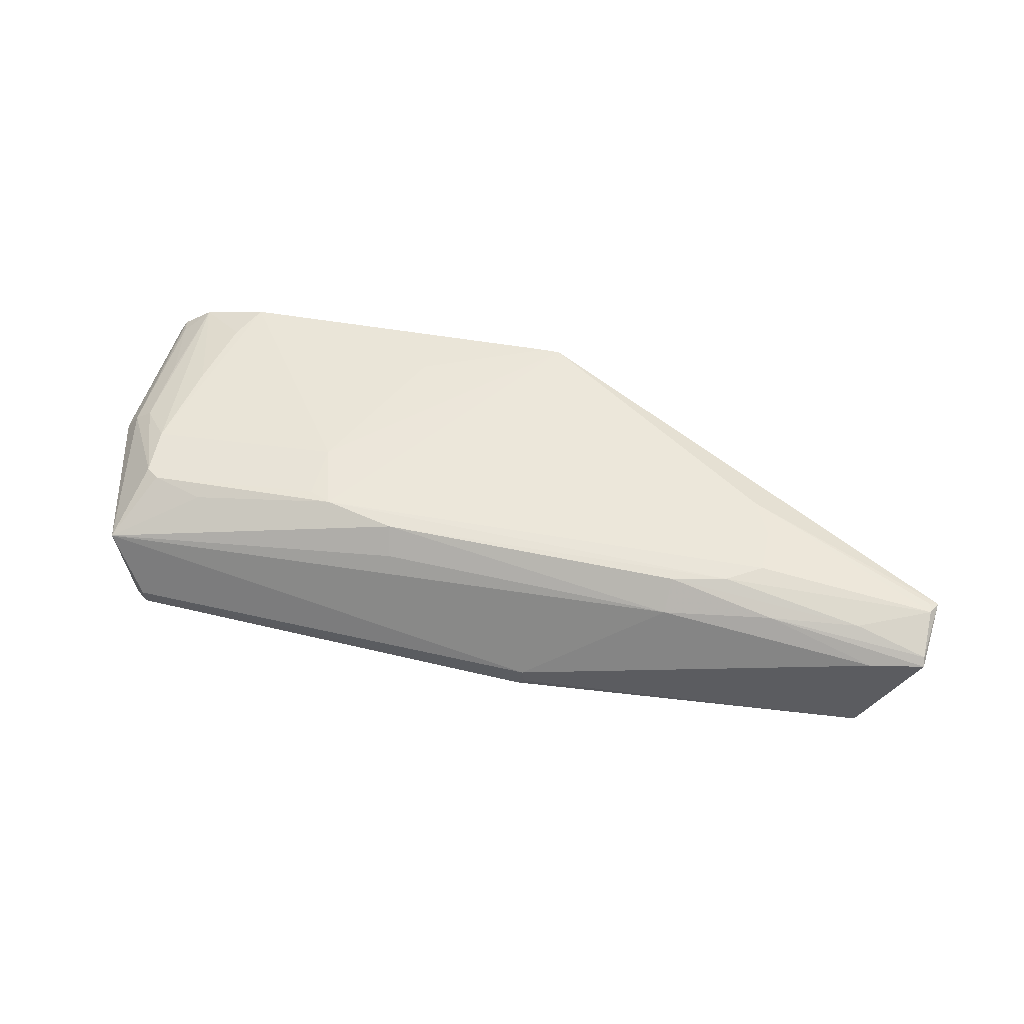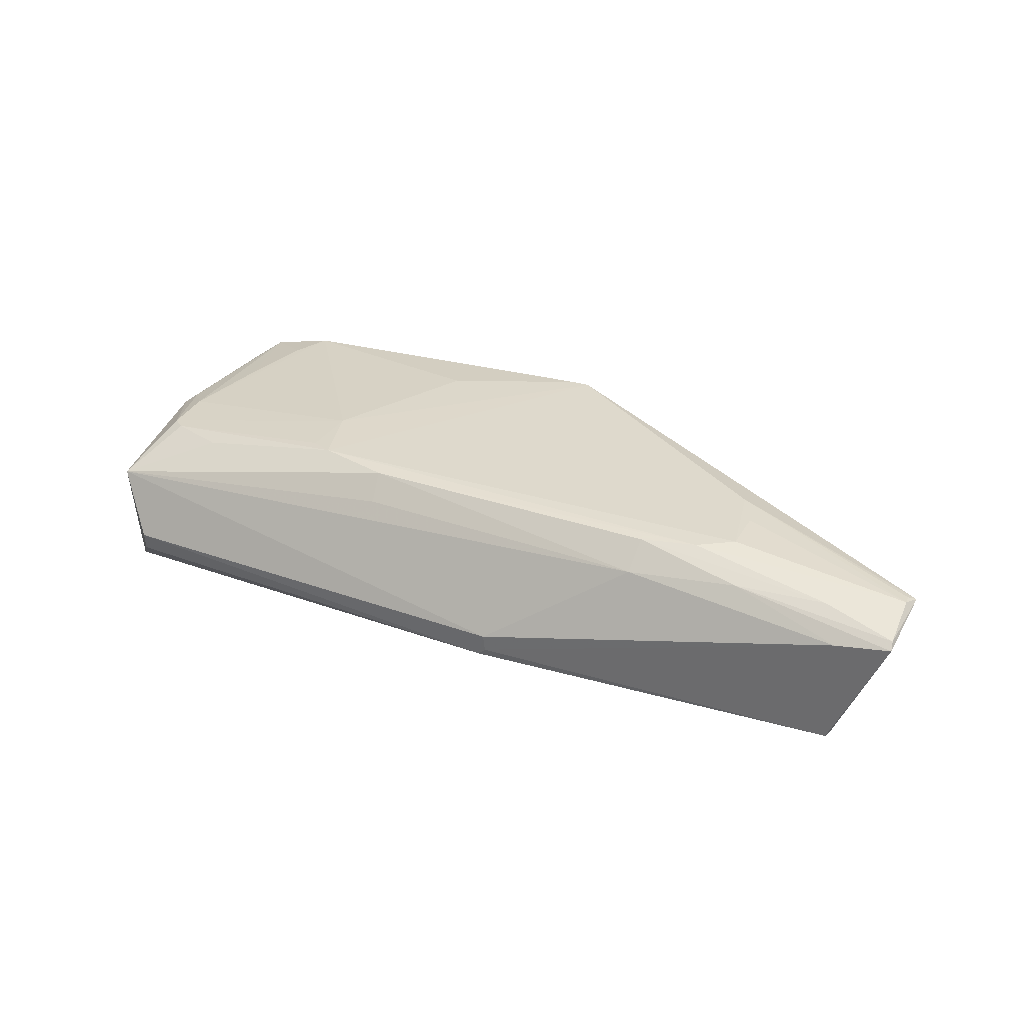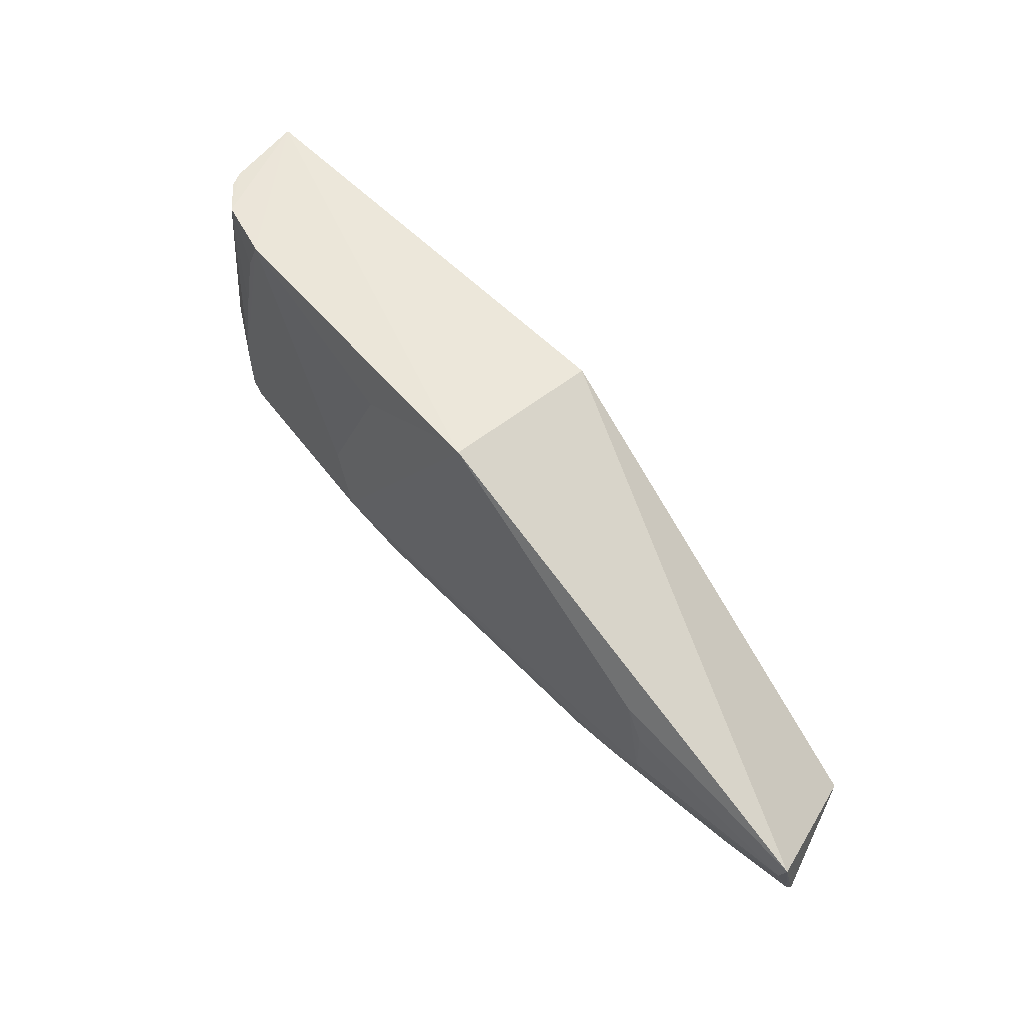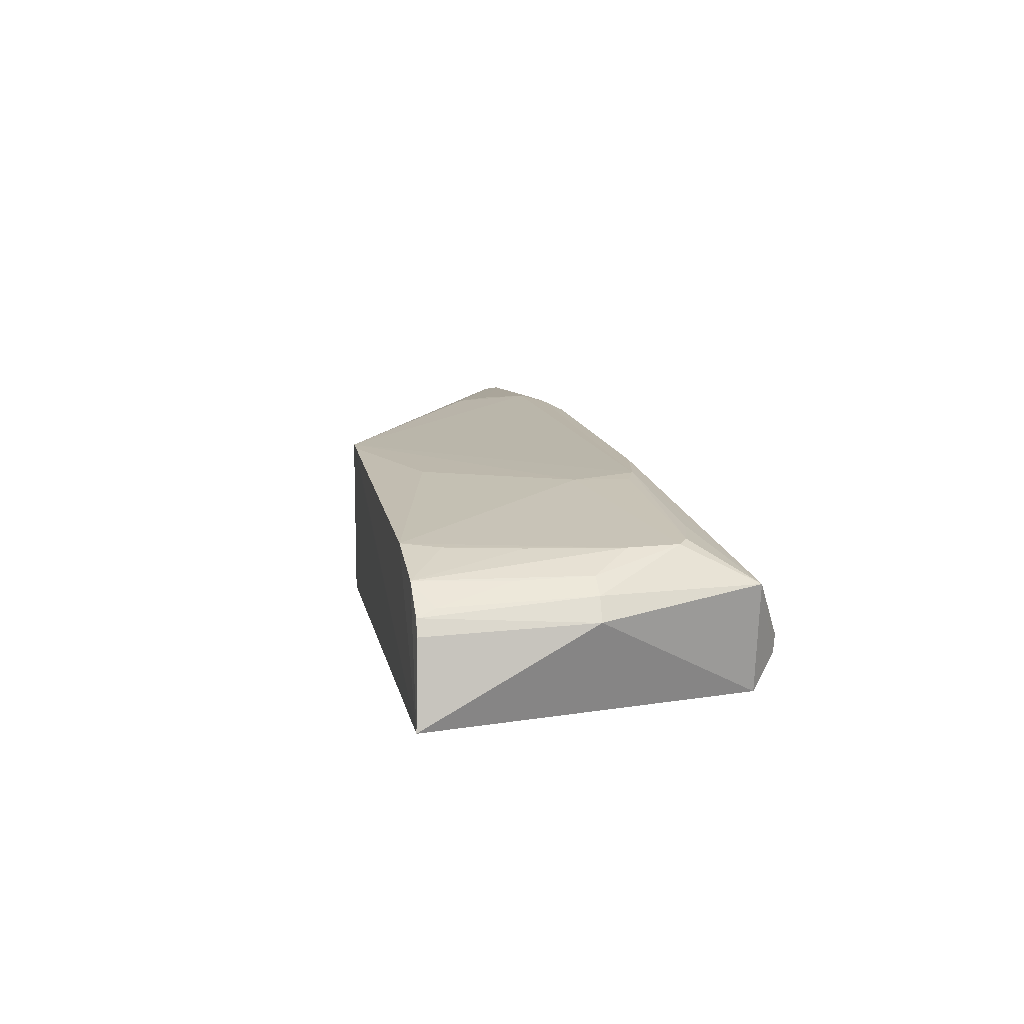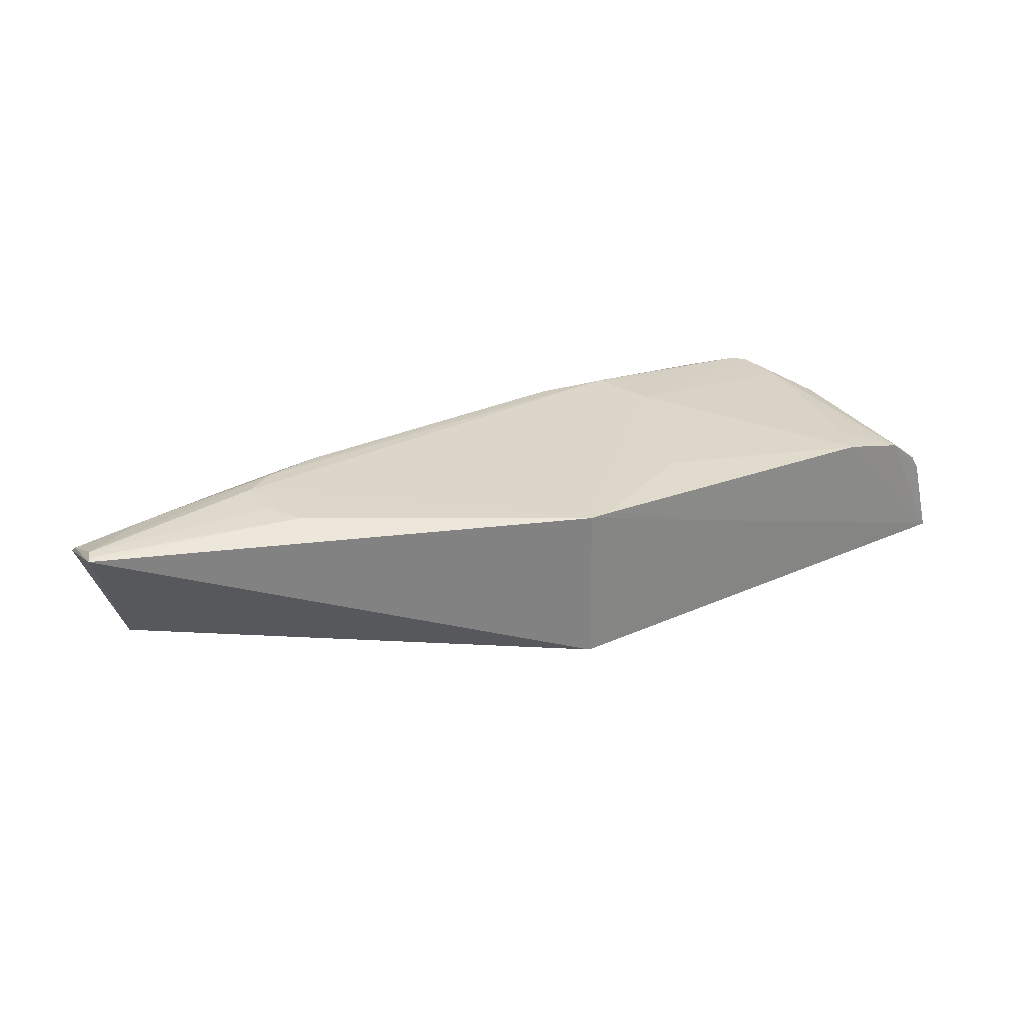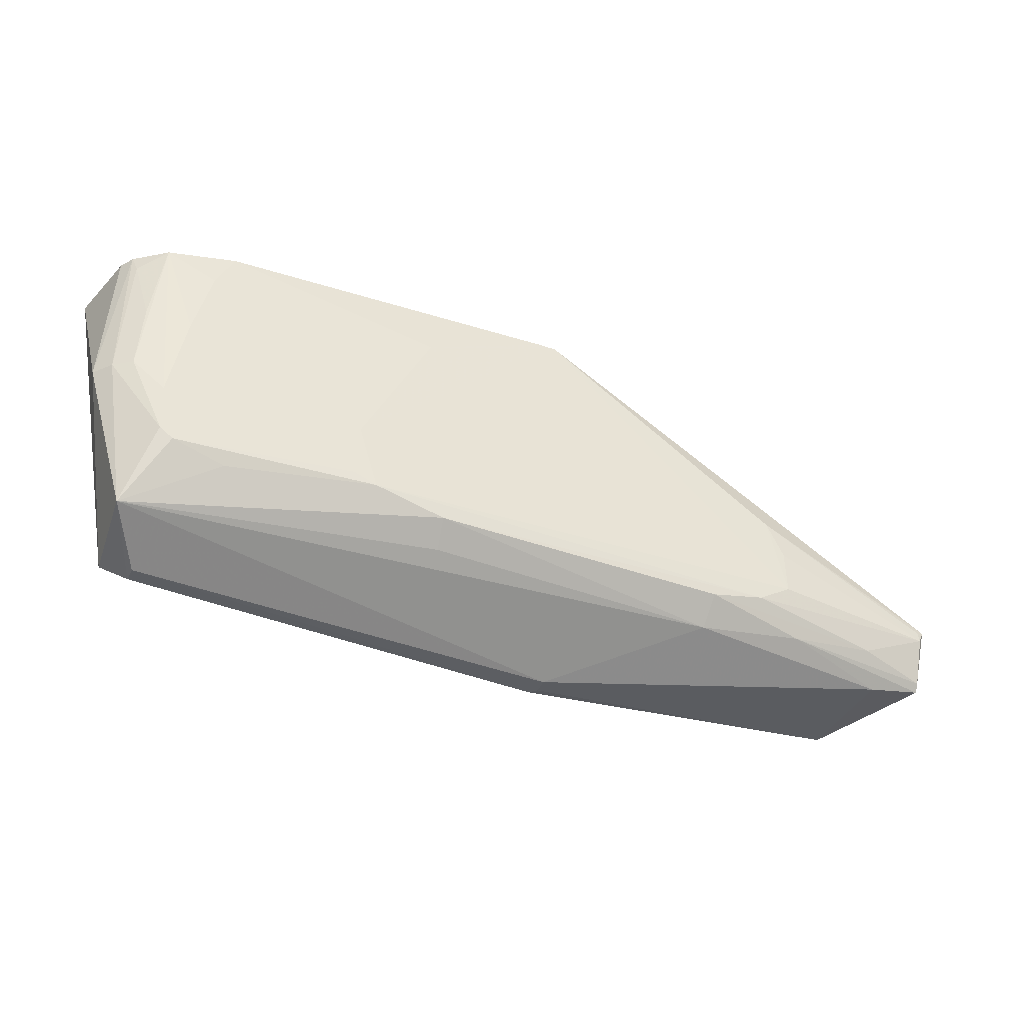
<metadata>
{"format":"obj","ext":"obj","renderer":"f3d","projection":"perspective","resolution":1024,"background":"white","views":[{"elev":53.7,"azim":-167.0,"up":"+Y"},{"elev":32.0,"azim":-154.3,"up":"+Y"},{"elev":51.7,"azim":-131.0,"up":"+Z"},{"elev":13.8,"azim":78.5,"up":"+Y"},{"elev":29.8,"azim":-32.7,"up":"+Y"},{"elev":-39.6,"azim":155.6,"up":"+Z"}]}
</metadata>
<code>
v 0.1267 0.1096 0.0986
v 0.1338 0.08423 0.09992
v 0.1103 0.09468 0.005356
v -0.1153 0.1143 0.01887
v 0.004869 0.08258 0.09887
v 0.05706 0.1258 0.02832
v 0.131 0.1072 0.05552
v 0.004779 0.1259 0.09869
v 0.1168 0.08239 0.01291
v 0.1196 0.1109 0.01266
v 0.129 0.1057 0.09877
v 0.1005 0.1207 0.09865
v -0.1165 0.1199 0.03654
v -0.1012 0.08259 0.01742
v -0.005378 0.09379 0.004271
v -0.04279 0.1183 0.01771
v 0.1102 0.09008 0.005702
v 0.04329 0.1254 0.08424
v 0.1136 0.1204 0.03186
v 0.1183 0.1162 0.09862
v -0.06713 0.1258 0.03348
v -0.1019 0.08291 0.01882
v -0.1009 0.113 0.01671
v -0.003904 0.08737 0.004495
v 0.03788 0.1252 0.02428
v 0.06231 0.1257 0.0458
v 0.0096 0.1258 0.09868
v 0.1101 0.1207 0.0291
v 0.1271 0.1126 0.05514
v 0.1144 0.1204 0.04512
v -0.06221 0.1256 0.05528
v -0.04325 0.1249 0.02476
v -0.1147 0.1206 0.03287
v -0.07172 0.1204 0.02113
v -0.005852 0.08935 0.004427
v 0.03676 0.119 0.01845
v 0.09603 0.1203 0.02517
v 0.06303 0.1253 0.03104
v 0.1253 0.1114 0.09373
v 0.1053 0.1204 0.08899
v 0.1224 0.1162 0.05512
v -0.05792 0.1254 0.02786
v -0.1149 0.116 0.02086
v -0.06703 0.1256 0.04564
v -0.1144 0.1204 0.03561
v 0.11 0.1203 0.06967
v 0.1214 0.1157 0.07453
v -0.09566 0.1201 0.02421
f 8 5 2
f 9 2 5
f 9 7 2
f 10 7 9
f 11 7 1
f 11 2 7
f 13 5 8
f 14 9 5
f 15 10 3
f 16 10 15
f 17 10 9
f 17 3 10
f 20 11 1
f 20 12 2
f 20 2 11
f 21 8 6
f 22 13 4
f 22 4 14
f 22 14 5
f 22 5 13
f 23 14 4
f 23 16 15
f 24 9 14
f 24 17 9
f 24 15 3
f 24 3 17
f 25 6 10
f 26 18 12
f 26 6 8
f 26 8 18
f 27 18 8
f 27 12 18
f 27 8 2
f 27 2 12
f 28 19 10
f 28 26 19
f 29 7 10
f 29 10 19
f 29 1 7
f 30 26 12
f 30 19 26
f 31 13 8
f 31 8 21
f 32 25 16
f 34 23 4
f 34 16 23
f 34 32 16
f 35 24 14
f 35 15 24
f 35 23 15
f 35 14 23
f 36 25 10
f 36 10 16
f 36 16 25
f 37 28 10
f 37 10 6
f 37 6 28
f 38 28 6
f 38 6 26
f 38 26 28
f 39 20 1
f 39 1 29
f 40 30 12
f 40 12 20
f 41 29 19
f 41 19 30
f 41 30 20
f 42 21 6
f 42 6 25
f 42 25 32
f 42 33 21
f 43 4 13
f 43 13 33
f 43 34 4
f 44 33 31
f 44 31 21
f 44 21 33
f 45 33 13
f 45 13 31
f 45 31 33
f 46 40 20
f 46 20 30
f 46 30 40
f 47 41 20
f 47 20 39
f 47 39 29
f 47 29 41
f 48 42 32
f 48 32 34
f 48 34 43
f 48 43 33
f 48 33 42

</code>
